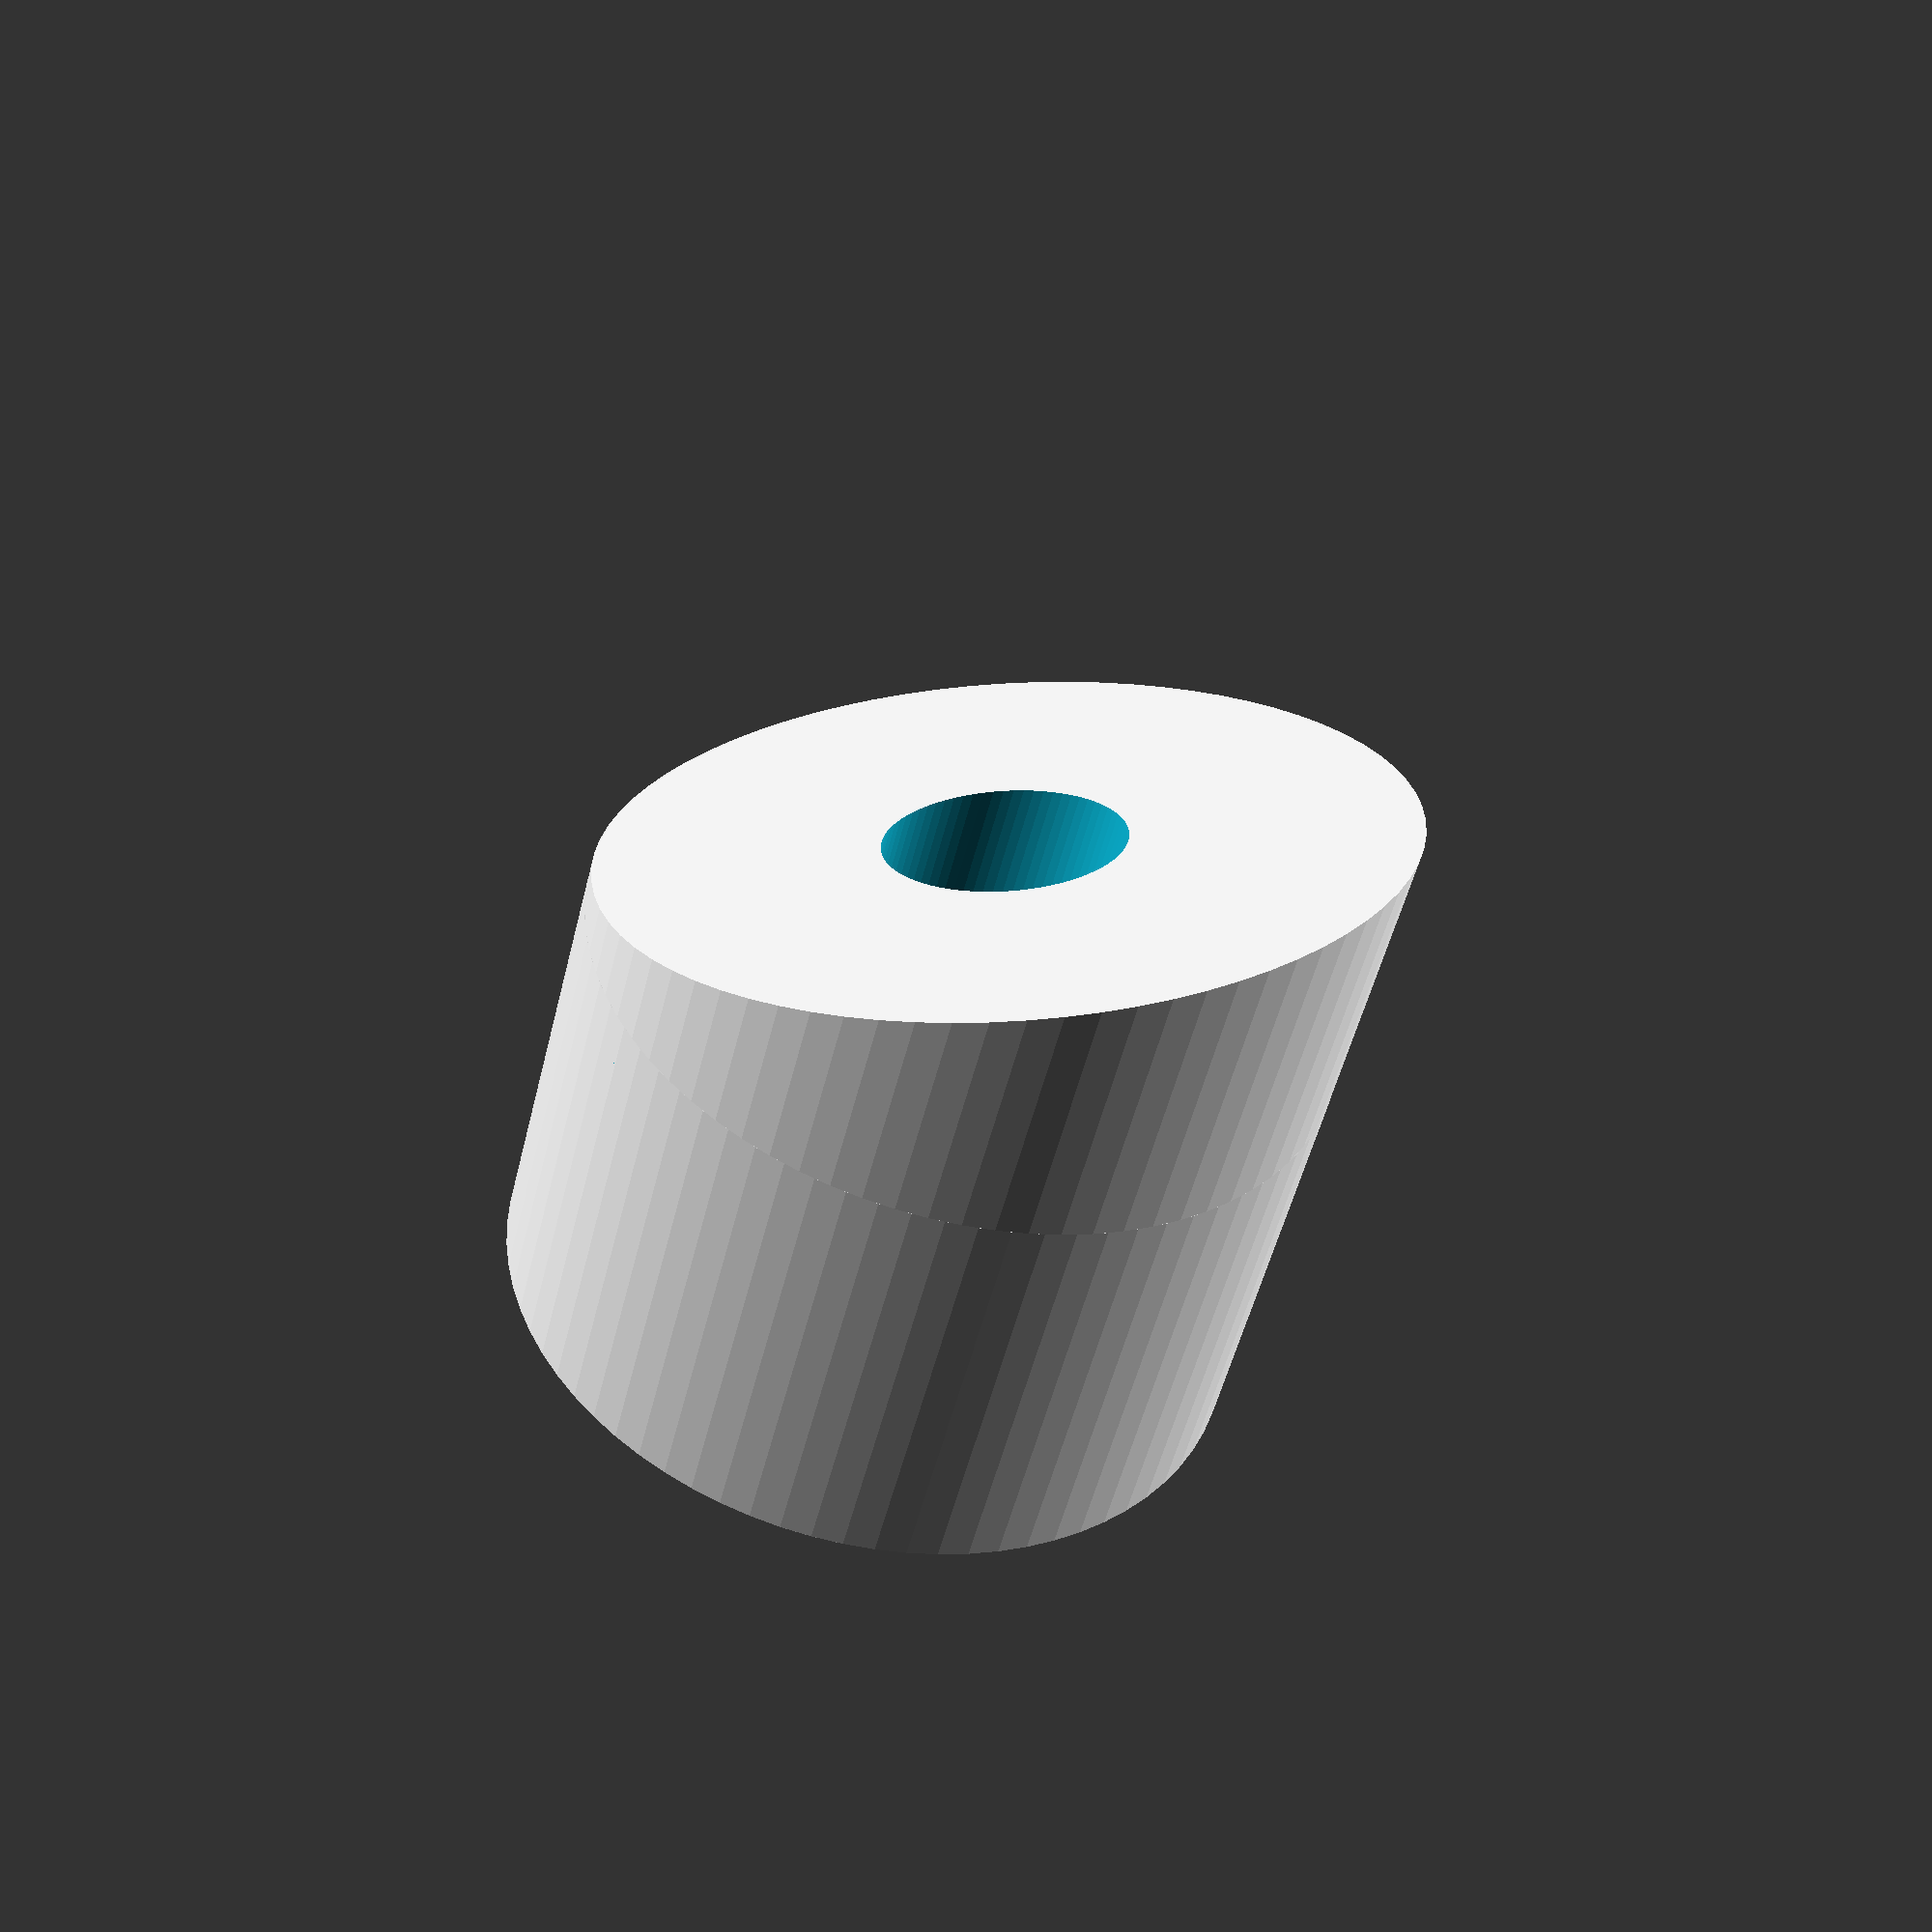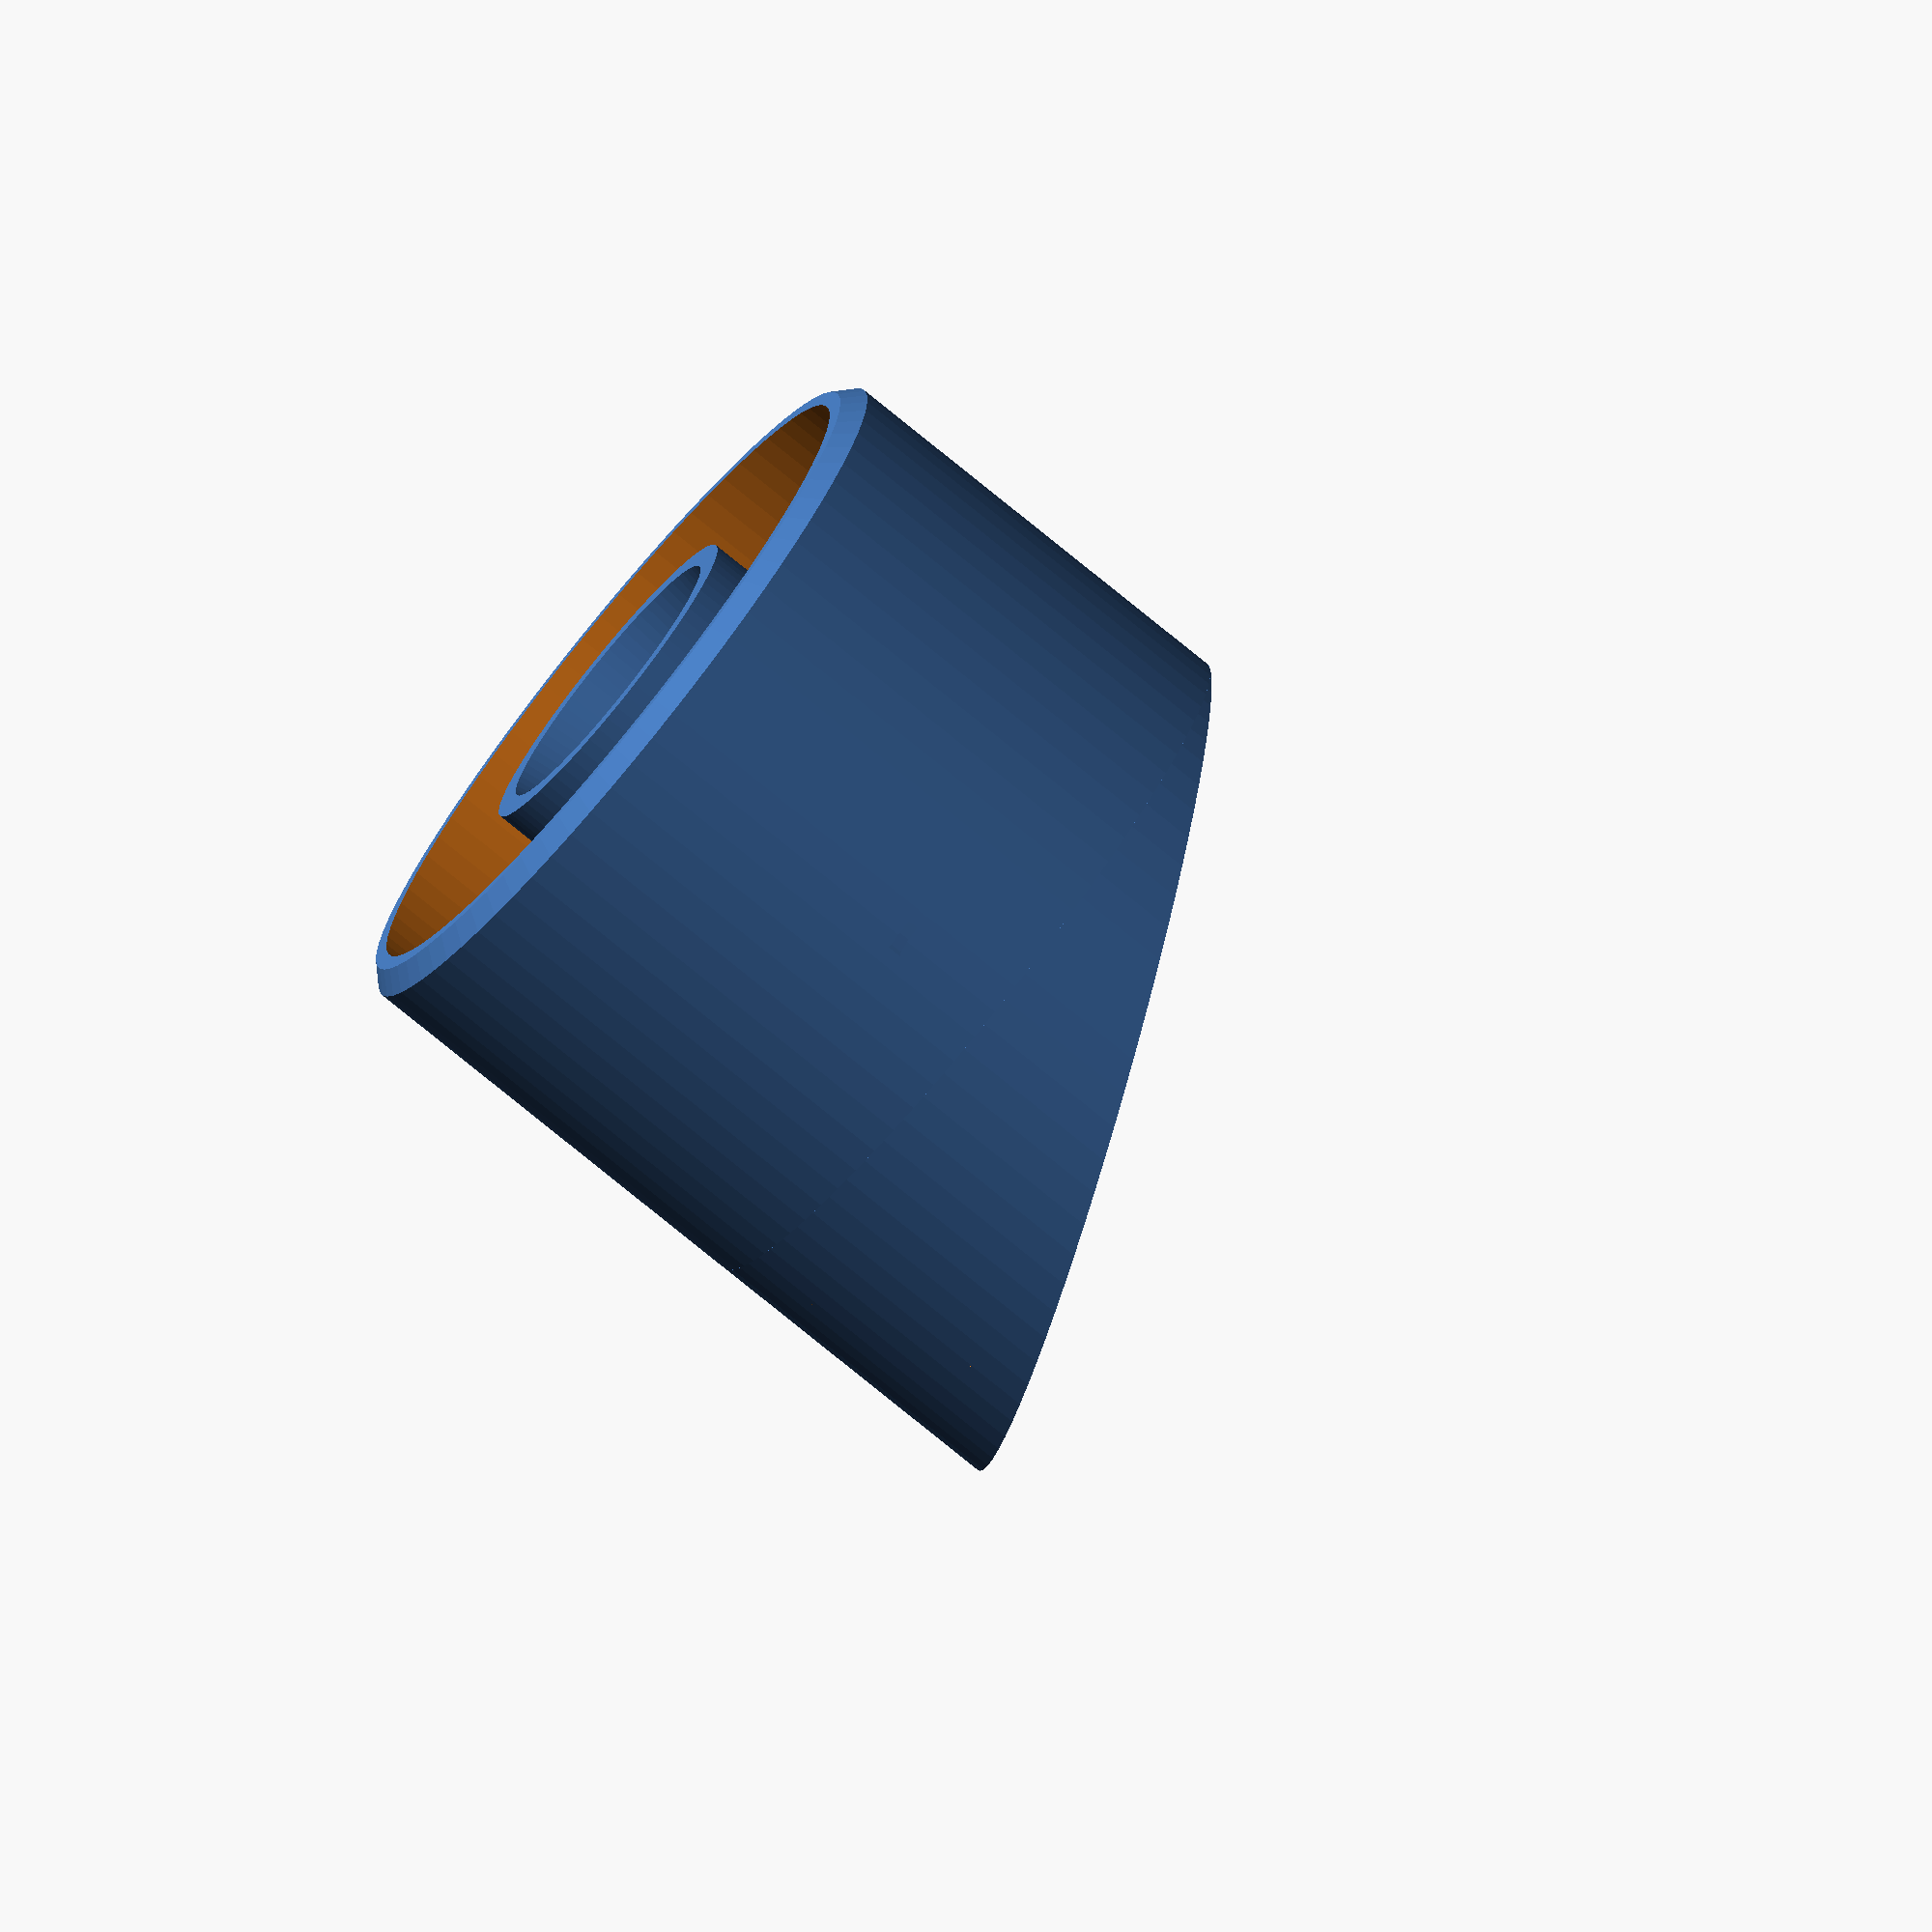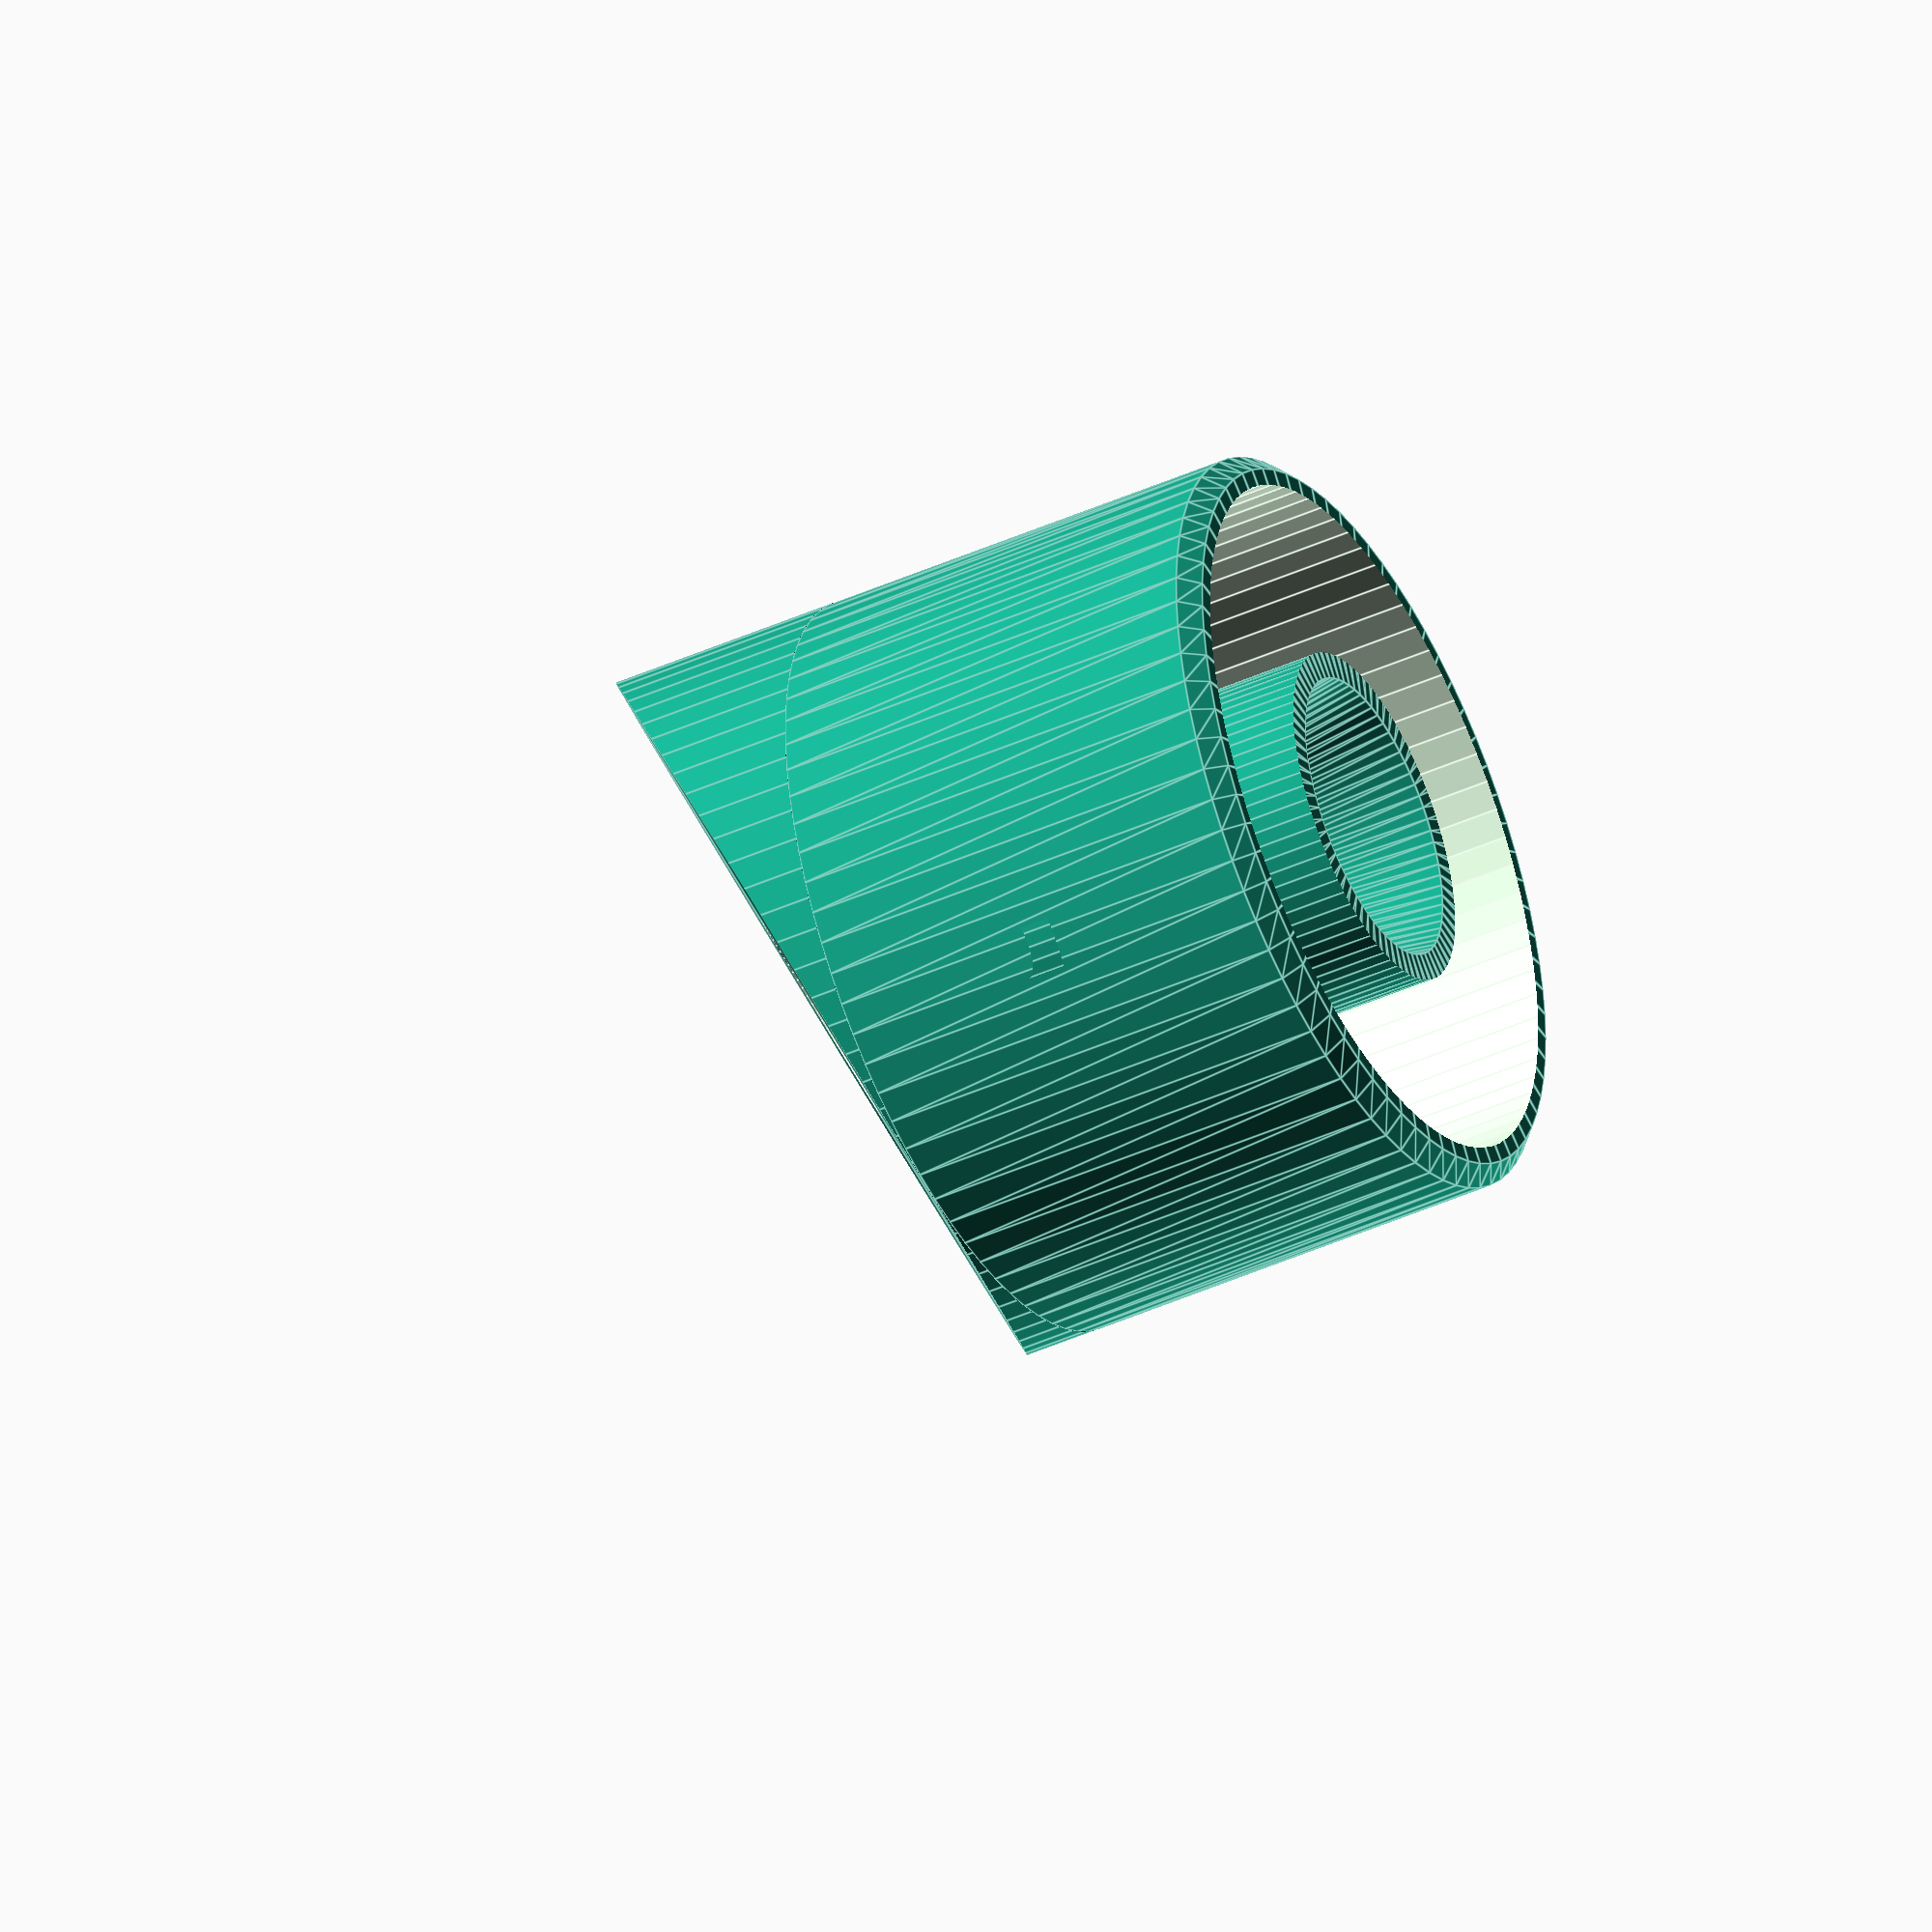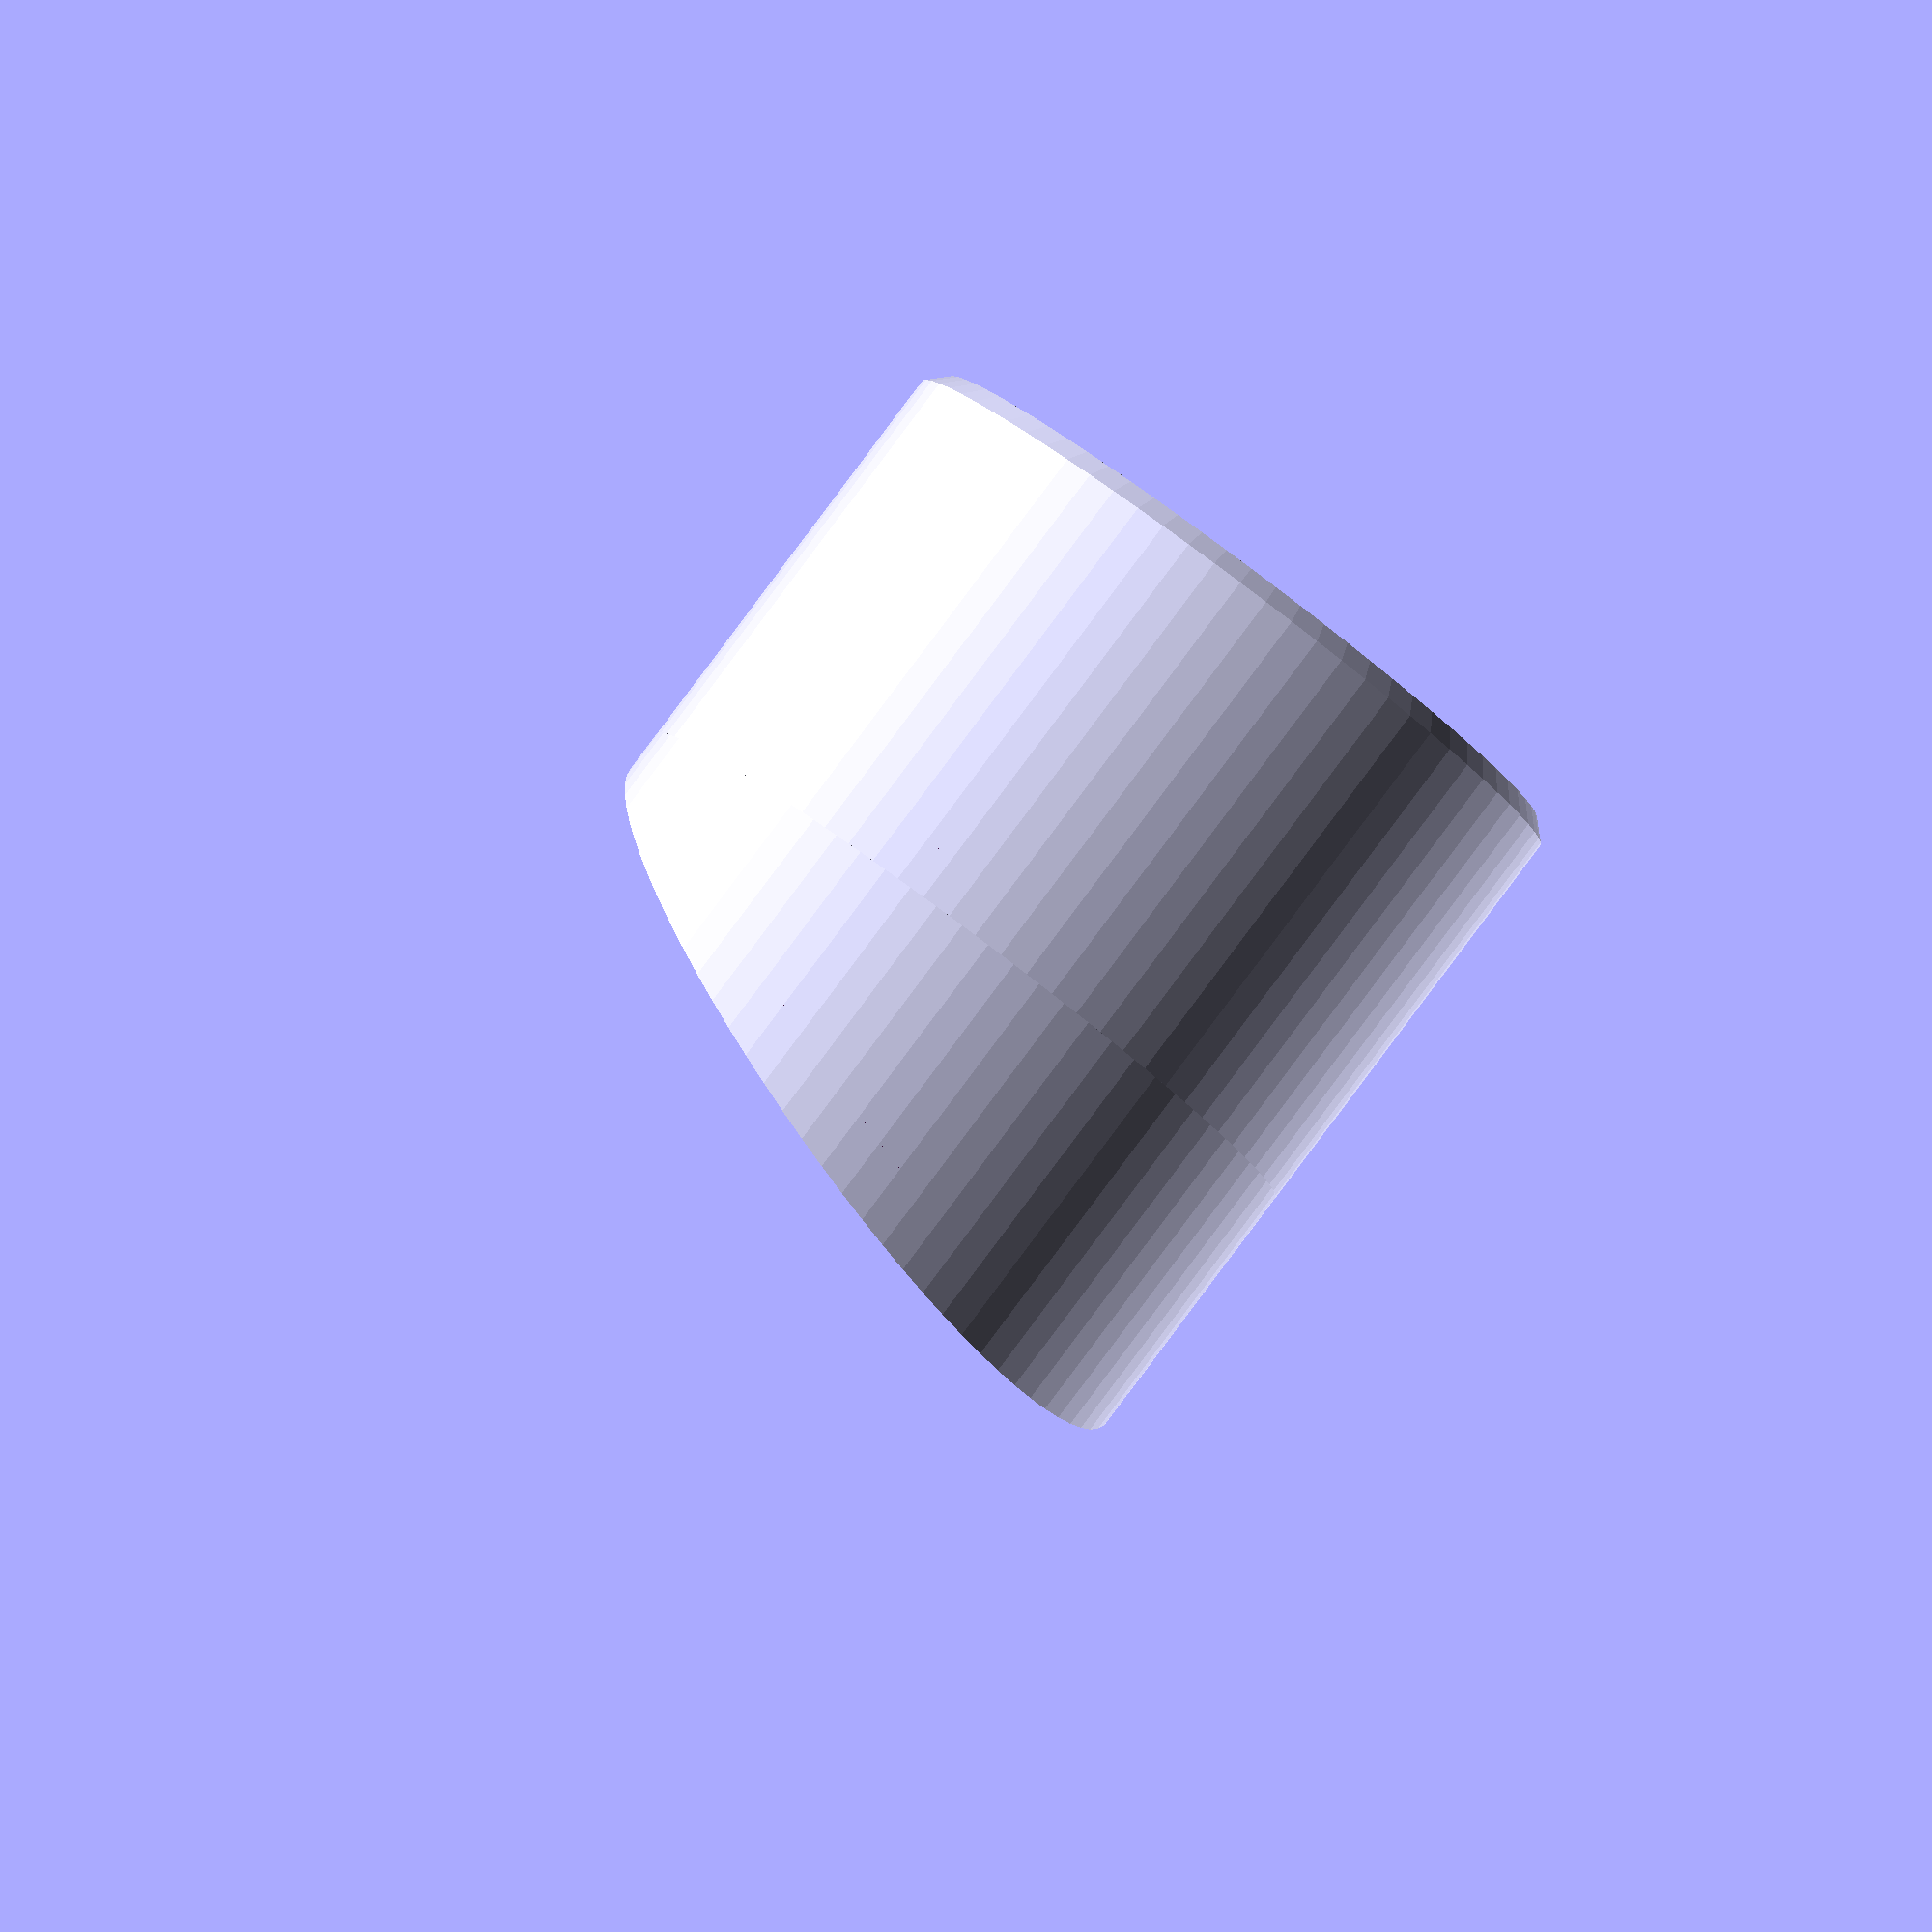
<openscad>
// created by IndiePandaaaaa|Lukas
TOLERANCE = 0.2; // to the pen
THICKNESS = 2.5;
CHAMFER = 1;
$fn = 75;

PEN_DIAMETER_LARGE = 12;
PEN_DIAMETER_SMALL = 3.3;
PEN_TIP_HEIGHT = 12; // distance between the large and small diameter in height

PEN_STAND_ANGLE = 25; // 42 or more tends to flip

PEN_STAND_ADDITIONAL_RADIUS = 14;
PEN_STAND_ADDITIONAL_HEIGHT = 3;

full_diameter = PEN_DIAMETER_LARGE + TOLERANCE + PEN_STAND_ADDITIONAL_RADIUS * 2;
pen_stand_height = PEN_TIP_HEIGHT + PEN_STAND_ADDITIONAL_HEIGHT * 4;

module socket(od, id) {
  C = [0, 0];
  B = [od, 0];
  A = [0, -sin(PEN_STAND_ANGLE) * od];
  intersection() {
    difference() {
      translate([0, 0, -od]) cylinder(d = od, h = od * 2);
      translate([0, 0, -od]) cylinder(d = id, h = od);
    }
    translate([-od / 2, od / 2, 0]) rotate([90, 0, 0]) {
      linear_extrude(od) {
        polygon([A, B, C]);
      }
    }
  }
}

difference() {
  union() {
    rotate_extrude() {
      polygon([
          [PEN_DIAMETER_LARGE / 2 + TOLERANCE / 2, 0],
          [PEN_DIAMETER_LARGE / 2 + TOLERANCE / 2 + PEN_STAND_ADDITIONAL_RADIUS, 0],
          [PEN_DIAMETER_LARGE / 2 + TOLERANCE / 2 + PEN_STAND_ADDITIONAL_RADIUS, pen_stand_height - CHAMFER],
          [PEN_DIAMETER_LARGE / 2 + TOLERANCE / 2 + PEN_STAND_ADDITIONAL_RADIUS - CHAMFER, pen_stand_height],
          [PEN_DIAMETER_LARGE / 2 + TOLERANCE / 2 + PEN_STAND_ADDITIONAL_HEIGHT / 2, pen_stand_height],
          [PEN_DIAMETER_LARGE / 2 + TOLERANCE / 2, PEN_TIP_HEIGHT + PEN_STAND_ADDITIONAL_HEIGHT],
          [PEN_DIAMETER_SMALL / 2 + TOLERANCE / 2, PEN_STAND_ADDITIONAL_HEIGHT * 2],
          [PEN_DIAMETER_SMALL / 2 + TOLERANCE / 2, PEN_STAND_ADDITIONAL_HEIGHT],
          [PEN_DIAMETER_LARGE / 2, PEN_STAND_ADDITIONAL_HEIGHT],
          [PEN_DIAMETER_LARGE / 2, 0],
        ]);
    }
    socket(full_diameter, PEN_DIAMETER_LARGE);
  }
  union() {
    translate([0, 0, THICKNESS / 2])
      difference() {
        cylinder(d = full_diameter - THICKNESS * 1.5, h = pen_stand_height);
        cylinder(d = PEN_DIAMETER_LARGE * 1.5, h = pen_stand_height);
      }
    translate([0, 0, THICKNESS]) socket(full_diameter - THICKNESS * 1.5, PEN_DIAMETER_LARGE * 1.5);
  }
}

</openscad>
<views>
elev=50.9 azim=324.6 roll=166.6 proj=p view=wireframe
elev=257.9 azim=174.4 roll=129.2 proj=o view=wireframe
elev=43.9 azim=102.4 roll=297.9 proj=o view=edges
elev=275.6 azim=40.3 roll=216.8 proj=o view=solid
</views>
